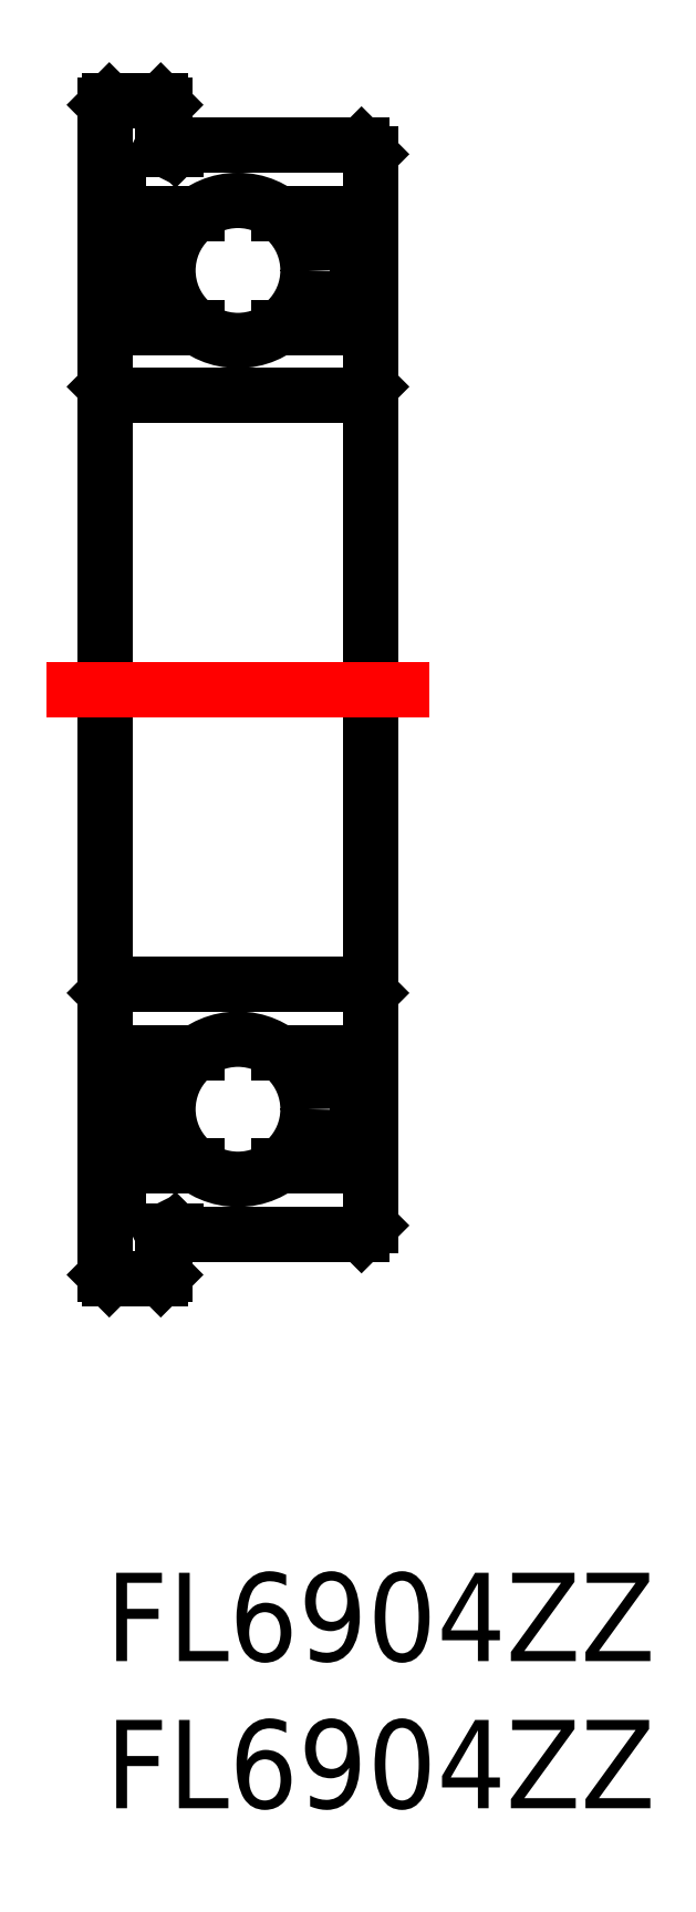
<metadata>
{"format":"dxf","ext":"dxf","renderer":"ezdxf+matplotlib","layout":"modelspace","background":"white","min_lineweight":24,"dpi":150}
</metadata>
<code>
0
SECTION
2
ENTITIES
0
INSERT
8
MSM_CONTINUOUS
2
*U2
10
0
20
0
30
0
0
INSERT
8
MSM_CONTINUOUS
2
*U3
10
0
20
0
30
0
0
LINE
8
MSM_CONTINUOUS
10
2.5
20
48.5
30
0
11
8.7
21
48.5
31
0
0
LINE
8
MSM_CONTINUOUS
10
8.7
20
48.5
30
0
11
9
21
48.2
31
0
0
LINE
8
MSM_CONTINUOUS
10
8.7
20
40
30
0
11
9
21
40.3
31
0
0
LINE
8
MSM_CONTINUOUS
10
8.7
20
40
30
0
11
0.3
21
40
31
0
0
LINE
8
MSM_CONTINUOUS
10
-9.095e-13
20
40.3
30
0
11
0.3
21
40
31
0
0
LINE
8
MSM_CONTINUOUS
10
-9.095e-13
20
47.01
30
0
11
0.4375
21
47.01
31
0
0
LINE
8
MSM_CONTINUOUS
10
0.4375
20
47.01
30
0
11
0.4375
21
42.32
31
0
0
LINE
8
MSM_CONTINUOUS
10
0.25
20
47.01
30
0
11
0.25
21
42.32
31
0
0
LINE
8
MSM_CONTINUOUS
10
0.125
20
50
30
0
11
-9.095e-13
21
49.88
31
0
0
LINE
8
MSM_CONTINUOUS
10
0.125
20
50
30
0
11
1.875
21
50
31
0
0
LINE
8
MSM_CONTINUOUS
10
2
20
49.88
30
0
11
2
21
48.62
31
0
0
LINE
8
MSM_CONTINUOUS
10
1.875
20
50
30
0
11
2
21
49.88
31
0
0
LINE
8
MSM_CONTINUOUS
10
2
20
48.62
30
0
11
1.902
21
48.43
31
0
0
LINE
8
MSM_CONTINUOUS
10
1.936
20
48.38
30
0
11
2.375
21
48.38
31
0
0
ARC
8
MSM_CONTINUOUS
10
1.936
20
48.41
30
0
40
0.0375
50
153.4
51
270
0
LINE
8
MSM_CONTINUOUS
10
2.375
20
48.38
30
0
11
2.5
21
48.5
31
0
0
LINE
8
MSM_CONTINUOUS
10
8.562
20
46.18
30
0
11
8.562
21
42.32
31
0
0
LINE
8
MSM_CONTINUOUS
10
8.75
20
46.18
30
0
11
8.75
21
42.32
31
0
0
CIRCLE
8
MSM_CONTINUOUS
10
4.5
20
44.25
30
0
40
2.381
0
LINE
8
MSM_CONTINUOUS
10
0.4375
20
46.18
30
0
11
3.104
21
46.18
31
0
0
LINE
8
MSM_CONTINUOUS
10
5.896
20
46.18
30
0
11
9
21
46.18
31
0
0
LINE
8
MSM_CONTINUOUS
10
-9.095e-13
20
42.32
30
0
11
3.104
21
42.32
31
0
0
LINE
8
MSM_CONTINUOUS
10
5.896
20
42.32
30
0
11
9
21
42.32
31
0
0
LINE
8
MSM_CONTINUOUS
10
-9.095e-13
20
49.88
30
0
11
-9.095e-13
21
10.13
31
0
0
LINE
8
MSM_CONTINUOUS
10
2.5
20
11.5
30
0
11
8.7
21
11.5
31
0
0
LINE
8
MSM_CONTINUOUS
10
9
20
11.8
30
0
11
9
21
48.2
31
0
0
LINE
8
MSM_CONTINUOUS
10
8.7
20
11.5
30
0
11
9
21
11.8
31
0
0
LINE
8
MSM_CONTINUOUS
10
8.7
20
20
30
0
11
9
21
19.7
31
0
0
LINE
8
MSM_CONTINUOUS
10
8.7
20
20
30
0
11
0.3
21
20
31
0
0
LINE
8
MSM_CONTINUOUS
10
-9.095e-13
20
19.7
30
0
11
0.3
21
20
31
0
0
LINE
8
MSM_CONTINUOUS
10
-9.095e-13
20
12.99
30
0
11
0.4375
21
12.99
31
0
0
LINE
8
MSM_CONTINUOUS
10
0.4375
20
12.99
30
0
11
0.4375
21
17.68
31
0
0
LINE
8
MSM_CONTINUOUS
10
0.25
20
12.99
30
0
11
0.25
21
17.68
31
0
0
LINE
8
MSM_CONTINUOUS
10
0.125
20
10
30
0
11
-9.095e-13
21
10.13
31
0
0
LINE
8
MSM_CONTINUOUS
10
0.125
20
10
30
0
11
1.875
21
10
31
0
0
LINE
8
MSM_CONTINUOUS
10
2
20
10.12
30
0
11
2
21
11.38
31
0
0
LINE
8
MSM_CONTINUOUS
10
1.875
20
10
30
0
11
2
21
10.12
31
0
0
LINE
8
MSM_CONTINUOUS
10
2
20
11.38
30
0
11
1.902
21
11.57
31
0
0
LINE
8
MSM_CONTINUOUS
10
1.936
20
11.63
30
0
11
2.375
21
11.63
31
0
0
ARC
8
MSM_CONTINUOUS
10
1.936
20
11.59
30
0
40
0.0375
50
90
51
206.6
0
LINE
8
MSM_CONTINUOUS
10
2.375
20
11.63
30
0
11
2.5
21
11.5
31
0
0
LINE
8
MSM_CONTINUOUS
10
8.562
20
13.82
30
0
11
8.562
21
17.68
31
0
0
LINE
8
MSM_CONTINUOUS
10
8.75
20
13.82
30
0
11
8.75
21
17.68
31
0
0
CIRCLE
8
MSM_CONTINUOUS
10
4.5
20
15.75
30
0
40
2.381
0
LINE
8
MSM_CONTINUOUS
10
0.4375
20
13.82
30
0
11
3.104
21
13.82
31
0
0
LINE
8
MSM_CONTINUOUS
10
5.896
20
13.82
30
0
11
9
21
13.82
31
0
0
LINE
8
MSM_CONTINUOUS
10
-9.095e-13
20
17.68
30
0
11
3.104
21
17.68
31
0
0
LINE
8
MSM_CONTINUOUS
10
5.896
20
17.68
30
0
11
9
21
17.68
31
0
0
LINE
8
MSM_CENTER
10
-2
20
30
30
0
11
11
21
30
31
0
0
ENDSEC
0
EOF

</code>
